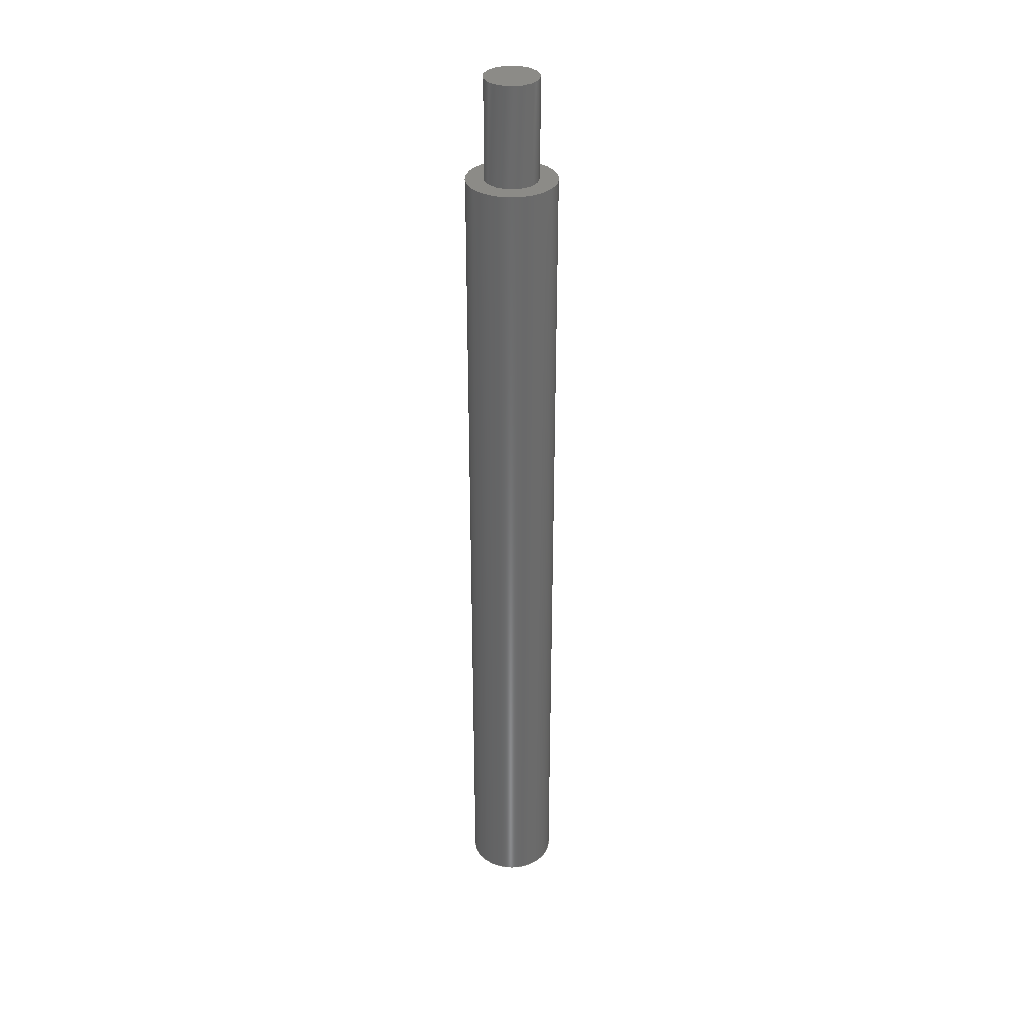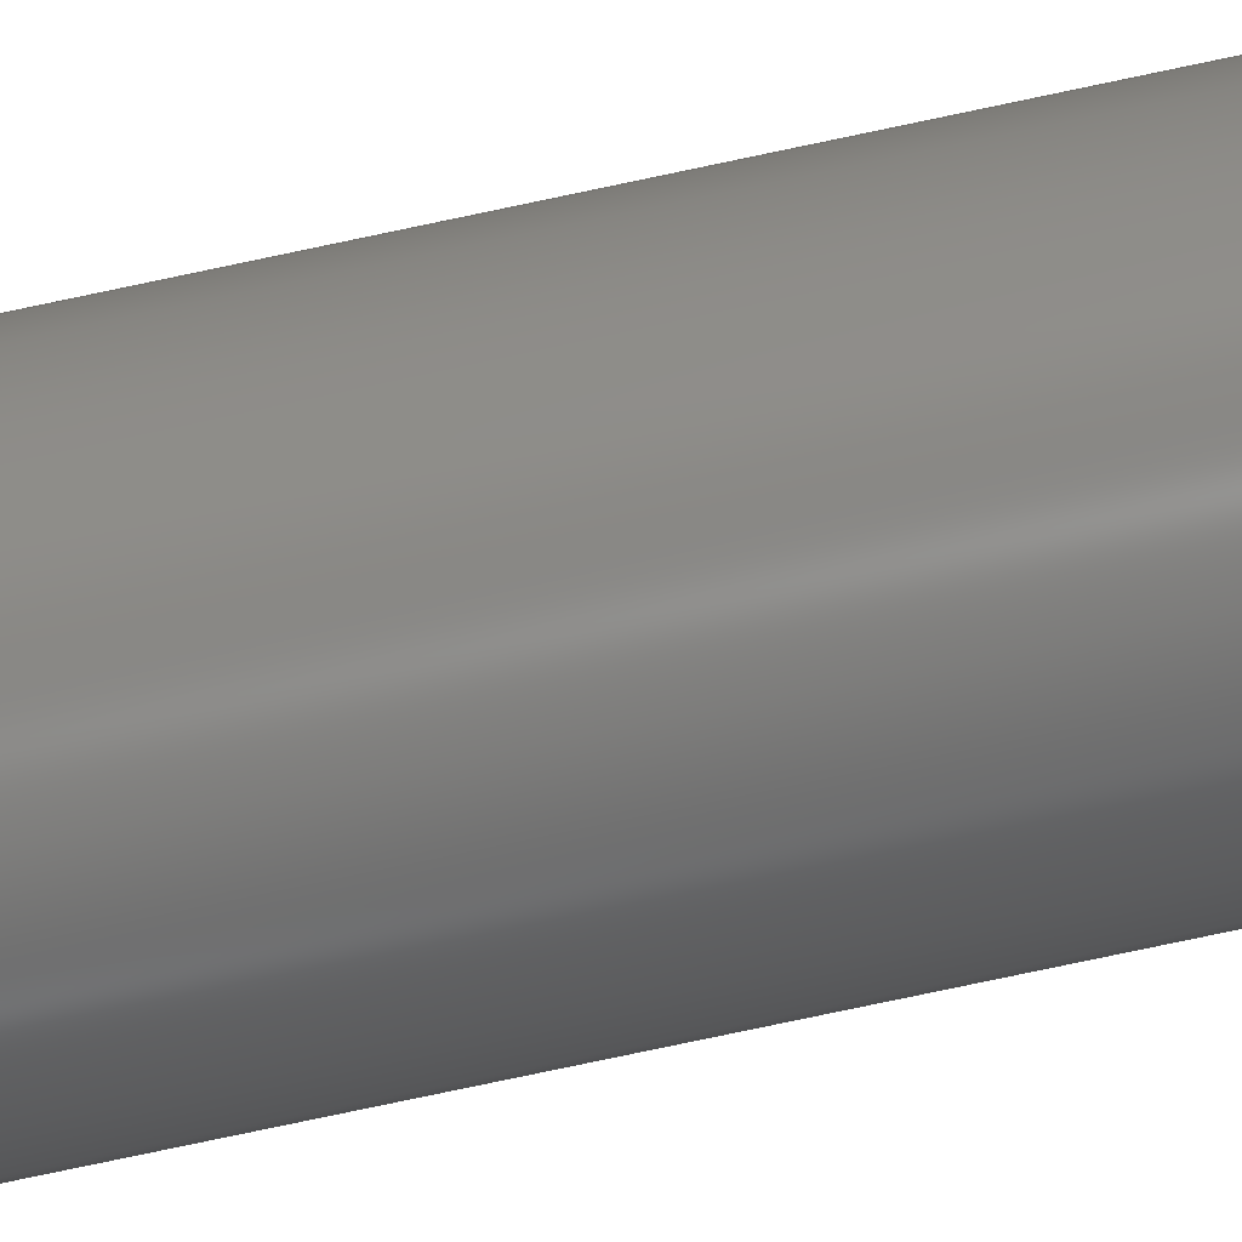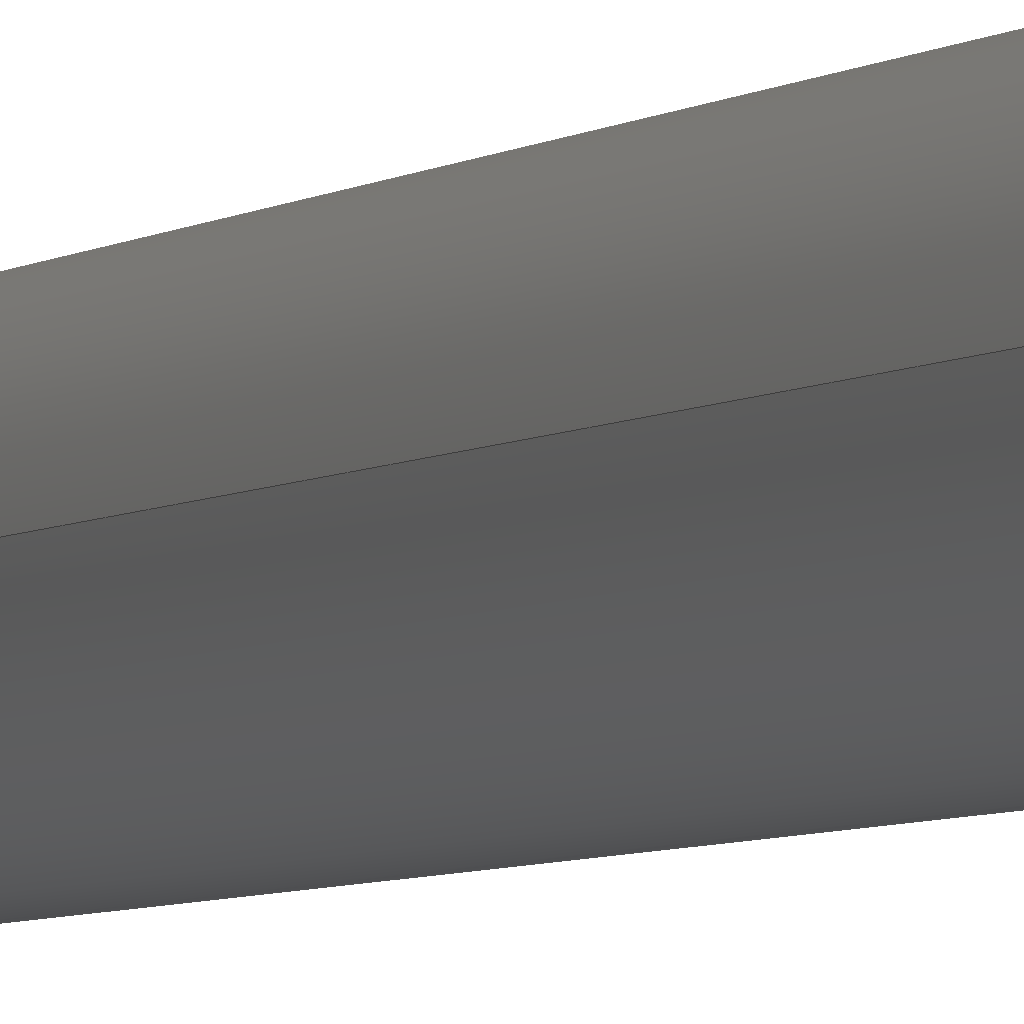
<metadata>
{"format":"step","ext":"step","renderer":"f3d","projection":"perspective","resolution":1024,"background":"white","views":[{"elev":33.2,"azim":-25.1,"up":"+Z"},{"elev":-72.9,"azim":-77.8,"up":"+Y"},{"elev":-3.8,"azim":159.1,"up":"+Y"}]}
</metadata>
<code>
ISO-10303-21;
DATA;
#1 = APPLICATION_PROTOCOL_DEFINITION('international standard',
  'config_control_design',1994,#2);
#2 = APPLICATION_CONTEXT(
'configuration controlled 3D designs of mechanical parts and assemblies'
  );
#3 = SHAPE_DEFINITION_REPRESENTATION(#4,#10);
#4 = PRODUCT_DEFINITION_SHAPE('','',#5);
#5 = PRODUCT_DEFINITION('design','',#6,#9);
#6 = PRODUCT_DEFINITION_FORMATION_WITH_SPECIFIED_SOURCE('','',#7,
  .NOT_KNOWN.);
#7 = PRODUCT('Open CASCADE STEP translator 7.5 1128',
  'Open CASCADE STEP translator 7.5 1128','',(#8));
#8 = MECHANICAL_CONTEXT('',#2,'mechanical');
#9 = DESIGN_CONTEXT('',#2,'design');
#10 = ADVANCED_BREP_SHAPE_REPRESENTATION('',(#11,#15),#297);
#11 = AXIS2_PLACEMENT_3D('',#12,#13,#14);
#12 = CARTESIAN_POINT('',(0,0,0));
#13 = DIRECTION('',(0,0,1));
#14 = DIRECTION('',(1,0,-0));
#15 = MANIFOLD_SOLID_BREP('',#16);
#16 = CLOSED_SHELL('',(#17,#105,#144,#179,#234,#289,#293));
#17 = ADVANCED_FACE('',(#18),#32,.T.);
#18 = FACE_BOUND('',#19,.F.);
#19 = EDGE_LOOP('',(#20,#50,#77,#78));
#20 = ORIENTED_EDGE('',*,*,#21,.T.);
#21 = EDGE_CURVE('',#22,#24,#26,.T.);
#22 = VERTEX_POINT('',#23);
#23 = CARTESIAN_POINT('',(0.03906,0,0));
#24 = VERTEX_POINT('',#25);
#25 = CARTESIAN_POINT('',(0.03906,0,0.75));
#26 = SEAM_CURVE('',#27,(#31,#43),.PCURVE_S1);
#27 = LINE('',#28,#29);
#28 = CARTESIAN_POINT('',(0.03906,0,0));
#29 = VECTOR('',#30,1);
#30 = DIRECTION('',(0,0,1));
#31 = PCURVE('',#32,#37);
#32 = CYLINDRICAL_SURFACE('',#33,0.03906);
#33 = AXIS2_PLACEMENT_3D('',#34,#35,#36);
#34 = CARTESIAN_POINT('',(0,0,0));
#35 = DIRECTION('',(-0,-0,-1));
#36 = DIRECTION('',(1,0,-0));
#37 = DEFINITIONAL_REPRESENTATION('',(#38),#42);
#38 = LINE('',#39,#40);
#39 = CARTESIAN_POINT('',(-0,0));
#40 = VECTOR('',#41,1);
#41 = DIRECTION('',(-0,-1));
#42 = ( GEOMETRIC_REPRESENTATION_CONTEXT(2) 
PARAMETRIC_REPRESENTATION_CONTEXT() REPRESENTATION_CONTEXT('2D SPACE',''
  ) );
#43 = PCURVE('',#32,#44);
#44 = DEFINITIONAL_REPRESENTATION('',(#45),#49);
#45 = LINE('',#46,#47);
#46 = CARTESIAN_POINT('',(-6.283,0));
#47 = VECTOR('',#48,1);
#48 = DIRECTION('',(-0,-1));
#49 = ( GEOMETRIC_REPRESENTATION_CONTEXT(2) 
PARAMETRIC_REPRESENTATION_CONTEXT() REPRESENTATION_CONTEXT('2D SPACE',''
  ) );
#50 = ORIENTED_EDGE('',*,*,#51,.T.);
#51 = EDGE_CURVE('',#24,#24,#52,.T.);
#52 = SURFACE_CURVE('',#53,(#58,#65),.PCURVE_S1);
#53 = CIRCLE('',#54,0.03906);
#54 = AXIS2_PLACEMENT_3D('',#55,#56,#57);
#55 = CARTESIAN_POINT('',(0,0,0.75));
#56 = DIRECTION('',(0,0,1));
#57 = DIRECTION('',(1,0,-0));
#58 = PCURVE('',#32,#59);
#59 = DEFINITIONAL_REPRESENTATION('',(#60),#64);
#60 = LINE('',#61,#62);
#61 = CARTESIAN_POINT('',(-0,-0.75));
#62 = VECTOR('',#63,1);
#63 = DIRECTION('',(-1,0));
#64 = ( GEOMETRIC_REPRESENTATION_CONTEXT(2) 
PARAMETRIC_REPRESENTATION_CONTEXT() REPRESENTATION_CONTEXT('2D SPACE',''
  ) );
#65 = PCURVE('',#66,#71);
#66 = PLANE('',#67);
#67 = AXIS2_PLACEMENT_3D('',#68,#69,#70);
#68 = CARTESIAN_POINT('',(-0.03906,0,0.75));
#69 = DIRECTION('',(0,0,1));
#70 = DIRECTION('',(1,0,-0));
#71 = DEFINITIONAL_REPRESENTATION('',(#72),#76);
#72 = CIRCLE('',#73,0.03906);
#73 = AXIS2_PLACEMENT_2D('',#74,#75);
#74 = CARTESIAN_POINT('',(0.03906,0));
#75 = DIRECTION('',(1,0));
#76 = ( GEOMETRIC_REPRESENTATION_CONTEXT(2) 
PARAMETRIC_REPRESENTATION_CONTEXT() REPRESENTATION_CONTEXT('2D SPACE',''
  ) );
#77 = ORIENTED_EDGE('',*,*,#21,.F.);
#78 = ORIENTED_EDGE('',*,*,#79,.F.);
#79 = EDGE_CURVE('',#22,#22,#80,.T.);
#80 = SURFACE_CURVE('',#81,(#86,#93),.PCURVE_S1);
#81 = CIRCLE('',#82,0.03906);
#82 = AXIS2_PLACEMENT_3D('',#83,#84,#85);
#83 = CARTESIAN_POINT('',(0,0,0));
#84 = DIRECTION('',(0,0,1));
#85 = DIRECTION('',(1,0,-0));
#86 = PCURVE('',#32,#87);
#87 = DEFINITIONAL_REPRESENTATION('',(#88),#92);
#88 = LINE('',#89,#90);
#89 = CARTESIAN_POINT('',(-0,0));
#90 = VECTOR('',#91,1);
#91 = DIRECTION('',(-1,0));
#92 = ( GEOMETRIC_REPRESENTATION_CONTEXT(2) 
PARAMETRIC_REPRESENTATION_CONTEXT() REPRESENTATION_CONTEXT('2D SPACE',''
  ) );
#93 = PCURVE('',#94,#99);
#94 = PLANE('',#95);
#95 = AXIS2_PLACEMENT_3D('',#96,#97,#98);
#96 = CARTESIAN_POINT('',(-0.03906,0,0));
#97 = DIRECTION('',(0,0,1));
#98 = DIRECTION('',(1,0,-0));
#99 = DEFINITIONAL_REPRESENTATION('',(#100),#104);
#100 = CIRCLE('',#101,0.03906);
#101 = AXIS2_PLACEMENT_2D('',#102,#103);
#102 = CARTESIAN_POINT('',(0.03906,0));
#103 = DIRECTION('',(1,0));
#104 = ( GEOMETRIC_REPRESENTATION_CONTEXT(2) 
PARAMETRIC_REPRESENTATION_CONTEXT() REPRESENTATION_CONTEXT('2D SPACE',''
  ) );
#105 = ADVANCED_FACE('',(#106,#109),#94,.F.);
#106 = FACE_BOUND('',#107,.F.);
#107 = EDGE_LOOP('',(#108));
#108 = ORIENTED_EDGE('',*,*,#79,.T.);
#109 = FACE_BOUND('',#110,.F.);
#110 = EDGE_LOOP('',(#111));
#111 = ORIENTED_EDGE('',*,*,#112,.T.);
#112 = EDGE_CURVE('',#113,#113,#115,.T.);
#113 = VERTEX_POINT('',#114);
#114 = CARTESIAN_POINT('',(-0.025,-3.852e-34,
    -3.062e-18));
#115 = SURFACE_CURVE('',#116,(#121,#132),.PCURVE_S1);
#116 = CIRCLE('',#117,0.025);
#117 = AXIS2_PLACEMENT_3D('',#118,#119,#120);
#118 = CARTESIAN_POINT('',(-3.469e-18,-3.852e-34,
    -3.852e-34));
#119 = DIRECTION('',(1.225e-16,0,-1));
#120 = DIRECTION('',(-1,0,-1.225e-16));
#121 = PCURVE('',#94,#122);
#122 = DEFINITIONAL_REPRESENTATION('',(#123),#131);
#123 = ( BOUNDED_CURVE() B_SPLINE_CURVE(2,(#124,#125,#126,#127,#128,#129
,#130),.UNSPECIFIED.,.T.,.F.) B_SPLINE_CURVE_WITH_KNOTS((1,2,2,2,2,1),(
    -2.094,0,2.094,4.189,6.283,
8.378),.UNSPECIFIED.) CURVE() GEOMETRIC_REPRESENTATION_ITEM() 
RATIONAL_B_SPLINE_CURVE((1,0.5,1,0.5,1,0.5,1)) REPRESENTATION_ITEM(
  '') );
#124 = CARTESIAN_POINT('',(0.01406,-3.852e-34));
#125 = CARTESIAN_POINT('',(0.01406,0.0433));
#126 = CARTESIAN_POINT('',(0.05156,0.02165));
#127 = CARTESIAN_POINT('',(0.08906,6.123e-18));
#128 = CARTESIAN_POINT('',(0.05156,-0.02165));
#129 = CARTESIAN_POINT('',(0.01406,-0.0433));
#130 = CARTESIAN_POINT('',(0.01406,-3.852e-34));
#131 = ( GEOMETRIC_REPRESENTATION_CONTEXT(2) 
PARAMETRIC_REPRESENTATION_CONTEXT() REPRESENTATION_CONTEXT('2D SPACE',''
  ) );
#132 = PCURVE('',#133,#138);
#133 = CYLINDRICAL_SURFACE('',#134,0.025);
#134 = AXIS2_PLACEMENT_3D('',#135,#136,#137);
#135 = CARTESIAN_POINT('',(-3.469e-18,-3.852e-34,
    -3.852e-34));
#136 = DIRECTION('',(1.225e-16,0,-1));
#137 = DIRECTION('',(-1,0,-1.225e-16));
#138 = DEFINITIONAL_REPRESENTATION('',(#139),#143);
#139 = LINE('',#140,#141);
#140 = CARTESIAN_POINT('',(0,0));
#141 = VECTOR('',#142,1);
#142 = DIRECTION('',(1,0));
#143 = ( GEOMETRIC_REPRESENTATION_CONTEXT(2) 
PARAMETRIC_REPRESENTATION_CONTEXT() REPRESENTATION_CONTEXT('2D SPACE',''
  ) );
#144 = ADVANCED_FACE('',(#145,#148),#66,.T.);
#145 = FACE_BOUND('',#146,.T.);
#146 = EDGE_LOOP('',(#147));
#147 = ORIENTED_EDGE('',*,*,#51,.T.);
#148 = FACE_BOUND('',#149,.T.);
#149 = EDGE_LOOP('',(#150));
#150 = ORIENTED_EDGE('',*,*,#151,.F.);
#151 = EDGE_CURVE('',#152,#152,#154,.T.);
#152 = VERTEX_POINT('',#153);
#153 = CARTESIAN_POINT('',(0.02344,0,0.75));
#154 = SURFACE_CURVE('',#155,(#160,#167),.PCURVE_S1);
#155 = CIRCLE('',#156,0.02344);
#156 = AXIS2_PLACEMENT_3D('',#157,#158,#159);
#157 = CARTESIAN_POINT('',(3.469e-18,0,0.75));
#158 = DIRECTION('',(0,0,1));
#159 = DIRECTION('',(1,0,-0));
#160 = PCURVE('',#66,#161);
#161 = DEFINITIONAL_REPRESENTATION('',(#162),#166);
#162 = CIRCLE('',#163,0.02344);
#163 = AXIS2_PLACEMENT_2D('',#164,#165);
#164 = CARTESIAN_POINT('',(0.03906,0));
#165 = DIRECTION('',(1,0));
#166 = ( GEOMETRIC_REPRESENTATION_CONTEXT(2) 
PARAMETRIC_REPRESENTATION_CONTEXT() REPRESENTATION_CONTEXT('2D SPACE',''
  ) );
#167 = PCURVE('',#168,#173);
#168 = CYLINDRICAL_SURFACE('',#169,0.02344);
#169 = AXIS2_PLACEMENT_3D('',#170,#171,#172);
#170 = CARTESIAN_POINT('',(3.469e-18,0,0.75));
#171 = DIRECTION('',(-0,-0,-1));
#172 = DIRECTION('',(1,0,-0));
#173 = DEFINITIONAL_REPRESENTATION('',(#174),#178);
#174 = LINE('',#175,#176);
#175 = CARTESIAN_POINT('',(-0,0));
#176 = VECTOR('',#177,1);
#177 = DIRECTION('',(-1,0));
#178 = ( GEOMETRIC_REPRESENTATION_CONTEXT(2) 
PARAMETRIC_REPRESENTATION_CONTEXT() REPRESENTATION_CONTEXT('2D SPACE',''
  ) );
#179 = ADVANCED_FACE('',(#180),#133,.F.);
#180 = FACE_BOUND('',#181,.F.);
#181 = EDGE_LOOP('',(#182,#205,#232,#233));
#182 = ORIENTED_EDGE('',*,*,#183,.T.);
#183 = EDGE_CURVE('',#113,#184,#186,.T.);
#184 = VERTEX_POINT('',#185);
#185 = CARTESIAN_POINT('',(-0.025,-3.852e-34,0.09375));
#186 = SEAM_CURVE('',#187,(#191,#198),.PCURVE_S1);
#187 = LINE('',#188,#189);
#188 = CARTESIAN_POINT('',(-0.025,-3.852e-34,
    -3.062e-18));
#189 = VECTOR('',#190,1);
#190 = DIRECTION('',(-1.225e-16,-0,1));
#191 = PCURVE('',#133,#192);
#192 = DEFINITIONAL_REPRESENTATION('',(#193),#197);
#193 = LINE('',#194,#195);
#194 = CARTESIAN_POINT('',(0,0));
#195 = VECTOR('',#196,1);
#196 = DIRECTION('',(0,-1));
#197 = ( GEOMETRIC_REPRESENTATION_CONTEXT(2) 
PARAMETRIC_REPRESENTATION_CONTEXT() REPRESENTATION_CONTEXT('2D SPACE',''
  ) );
#198 = PCURVE('',#133,#199);
#199 = DEFINITIONAL_REPRESENTATION('',(#200),#204);
#200 = LINE('',#201,#202);
#201 = CARTESIAN_POINT('',(6.283,0));
#202 = VECTOR('',#203,1);
#203 = DIRECTION('',(0,-1));
#204 = ( GEOMETRIC_REPRESENTATION_CONTEXT(2) 
PARAMETRIC_REPRESENTATION_CONTEXT() REPRESENTATION_CONTEXT('2D SPACE',''
  ) );
#205 = ORIENTED_EDGE('',*,*,#206,.T.);
#206 = EDGE_CURVE('',#184,#184,#207,.T.);
#207 = SURFACE_CURVE('',#208,(#213,#220),.PCURVE_S1);
#208 = CIRCLE('',#209,0.025);
#209 = AXIS2_PLACEMENT_3D('',#210,#211,#212);
#210 = CARTESIAN_POINT('',(-1.495e-17,-3.852e-34,
    0.09375));
#211 = DIRECTION('',(1.225e-16,0,-1));
#212 = DIRECTION('',(-1,0,-1.225e-16));
#213 = PCURVE('',#133,#214);
#214 = DEFINITIONAL_REPRESENTATION('',(#215),#219);
#215 = LINE('',#216,#217);
#216 = CARTESIAN_POINT('',(0,-0.09375));
#217 = VECTOR('',#218,1);
#218 = DIRECTION('',(1,0));
#219 = ( GEOMETRIC_REPRESENTATION_CONTEXT(2) 
PARAMETRIC_REPRESENTATION_CONTEXT() REPRESENTATION_CONTEXT('2D SPACE',''
  ) );
#220 = PCURVE('',#221,#226);
#221 = PLANE('',#222);
#222 = AXIS2_PLACEMENT_3D('',#223,#224,#225);
#223 = CARTESIAN_POINT('',(-0.025,-3.062e-18,0.09375));
#224 = DIRECTION('',(1.225e-16,0,-1));
#225 = DIRECTION('',(1,1.225e-16,1.225e-16));
#226 = DEFINITIONAL_REPRESENTATION('',(#227),#231);
#227 = CIRCLE('',#228,0.025);
#228 = AXIS2_PLACEMENT_2D('',#229,#230);
#229 = CARTESIAN_POINT('',(0.025,4.592e-50));
#230 = DIRECTION('',(-1,-1.225e-16));
#231 = ( GEOMETRIC_REPRESENTATION_CONTEXT(2) 
PARAMETRIC_REPRESENTATION_CONTEXT() REPRESENTATION_CONTEXT('2D SPACE',''
  ) );
#232 = ORIENTED_EDGE('',*,*,#183,.F.);
#233 = ORIENTED_EDGE('',*,*,#112,.F.);
#234 = ADVANCED_FACE('',(#235),#168,.T.);
#235 = FACE_BOUND('',#236,.F.);
#236 = EDGE_LOOP('',(#237,#260,#287,#288));
#237 = ORIENTED_EDGE('',*,*,#238,.T.);
#238 = EDGE_CURVE('',#152,#239,#241,.T.);
#239 = VERTEX_POINT('',#240);
#240 = CARTESIAN_POINT('',(0.02344,0,0.8375));
#241 = SEAM_CURVE('',#242,(#246,#253),.PCURVE_S1);
#242 = LINE('',#243,#244);
#243 = CARTESIAN_POINT('',(0.02344,0,0.75));
#244 = VECTOR('',#245,1);
#245 = DIRECTION('',(0,0,1));
#246 = PCURVE('',#168,#247);
#247 = DEFINITIONAL_REPRESENTATION('',(#248),#252);
#248 = LINE('',#249,#250);
#249 = CARTESIAN_POINT('',(-0,0));
#250 = VECTOR('',#251,1);
#251 = DIRECTION('',(-0,-1));
#252 = ( GEOMETRIC_REPRESENTATION_CONTEXT(2) 
PARAMETRIC_REPRESENTATION_CONTEXT() REPRESENTATION_CONTEXT('2D SPACE',''
  ) );
#253 = PCURVE('',#168,#254);
#254 = DEFINITIONAL_REPRESENTATION('',(#255),#259);
#255 = LINE('',#256,#257);
#256 = CARTESIAN_POINT('',(-6.283,0));
#257 = VECTOR('',#258,1);
#258 = DIRECTION('',(-0,-1));
#259 = ( GEOMETRIC_REPRESENTATION_CONTEXT(2) 
PARAMETRIC_REPRESENTATION_CONTEXT() REPRESENTATION_CONTEXT('2D SPACE',''
  ) );
#260 = ORIENTED_EDGE('',*,*,#261,.T.);
#261 = EDGE_CURVE('',#239,#239,#262,.T.);
#262 = SURFACE_CURVE('',#263,(#268,#275),.PCURVE_S1);
#263 = CIRCLE('',#264,0.02344);
#264 = AXIS2_PLACEMENT_3D('',#265,#266,#267);
#265 = CARTESIAN_POINT('',(3.469e-18,0,0.8375));
#266 = DIRECTION('',(0,0,1));
#267 = DIRECTION('',(1,0,-0));
#268 = PCURVE('',#168,#269);
#269 = DEFINITIONAL_REPRESENTATION('',(#270),#274);
#270 = LINE('',#271,#272);
#271 = CARTESIAN_POINT('',(-0,-0.0875));
#272 = VECTOR('',#273,1);
#273 = DIRECTION('',(-1,0));
#274 = ( GEOMETRIC_REPRESENTATION_CONTEXT(2) 
PARAMETRIC_REPRESENTATION_CONTEXT() REPRESENTATION_CONTEXT('2D SPACE',''
  ) );
#275 = PCURVE('',#276,#281);
#276 = PLANE('',#277);
#277 = AXIS2_PLACEMENT_3D('',#278,#279,#280);
#278 = CARTESIAN_POINT('',(-0.02344,0,0.8375));
#279 = DIRECTION('',(0,0,1));
#280 = DIRECTION('',(1,0,-0));
#281 = DEFINITIONAL_REPRESENTATION('',(#282),#286);
#282 = CIRCLE('',#283,0.02344);
#283 = AXIS2_PLACEMENT_2D('',#284,#285);
#284 = CARTESIAN_POINT('',(0.02344,0));
#285 = DIRECTION('',(1,0));
#286 = ( GEOMETRIC_REPRESENTATION_CONTEXT(2) 
PARAMETRIC_REPRESENTATION_CONTEXT() REPRESENTATION_CONTEXT('2D SPACE',''
  ) );
#287 = ORIENTED_EDGE('',*,*,#238,.F.);
#288 = ORIENTED_EDGE('',*,*,#151,.F.);
#289 = ADVANCED_FACE('',(#290),#221,.T.);
#290 = FACE_BOUND('',#291,.T.);
#291 = EDGE_LOOP('',(#292));
#292 = ORIENTED_EDGE('',*,*,#206,.T.);
#293 = ADVANCED_FACE('',(#294),#276,.T.);
#294 = FACE_BOUND('',#295,.T.);
#295 = EDGE_LOOP('',(#296));
#296 = ORIENTED_EDGE('',*,*,#261,.T.);
#297 = ( GEOMETRIC_REPRESENTATION_CONTEXT(3) 
GLOBAL_UNCERTAINTY_ASSIGNED_CONTEXT((#301)) GLOBAL_UNIT_ASSIGNED_CONTEXT
((#298,#299,#300)) REPRESENTATION_CONTEXT('Context #1',
  '3D Context with UNIT and UNCERTAINTY') );
#298 = ( LENGTH_UNIT() NAMED_UNIT(*) SI_UNIT(.MILLI.,.METRE.) );
#299 = ( NAMED_UNIT(*) PLANE_ANGLE_UNIT() SI_UNIT($,.RADIAN.) );
#300 = ( NAMED_UNIT(*) SI_UNIT($,.STERADIAN.) SOLID_ANGLE_UNIT() );
#301 = UNCERTAINTY_MEASURE_WITH_UNIT(LENGTH_MEASURE(1e-07),#298,
  'distance_accuracy_value','confusion accuracy');
#302 = PRODUCT_RELATED_PRODUCT_CATEGORY('detail',$,(#7));
#303 = PRODUCT_CATEGORY_RELATIONSHIP('','',#304,#302);
#304 = PRODUCT_CATEGORY('part',$);
#305 = CC_DESIGN_PERSON_AND_ORGANIZATION_ASSIGNMENT(#306,#309,(#6,#5));
#306 = PERSON_AND_ORGANIZATION(#307,#308);
#307 = PERSON('IP1270.1,tpethe','','tpethe,,,',$,$,$);
#308 = ORGANIZATION('IP1270.1','Unspecified','');
#309 = PERSON_AND_ORGANIZATION_ROLE('creator');
#310 = CC_DESIGN_PERSON_AND_ORGANIZATION_ASSIGNMENT(#306,#311,(#7));
#311 = PERSON_AND_ORGANIZATION_ROLE('design_owner');
#312 = CC_DESIGN_PERSON_AND_ORGANIZATION_ASSIGNMENT(#306,#313,(#6));
#313 = PERSON_AND_ORGANIZATION_ROLE('design_supplier');
#314 = CC_DESIGN_PERSON_AND_ORGANIZATION_ASSIGNMENT(#306,#315,(#316));
#315 = PERSON_AND_ORGANIZATION_ROLE('classification_officer');
#316 = SECURITY_CLASSIFICATION('','',#317);
#317 = SECURITY_CLASSIFICATION_LEVEL('unclassified');
#318 = CC_DESIGN_SECURITY_CLASSIFICATION(#316,(#6));
#319 = CC_DESIGN_DATE_AND_TIME_ASSIGNMENT(#320,#324,(#5));
#320 = DATE_AND_TIME(#321,#322);
#321 = CALENDAR_DATE(2024,30,5);
#322 = LOCAL_TIME(10,44,$,#323);
#323 = COORDINATED_UNIVERSAL_TIME_OFFSET(1,$,.AHEAD.);
#324 = DATE_TIME_ROLE('creation_date');
#325 = CC_DESIGN_DATE_AND_TIME_ASSIGNMENT(#320,#326,(#316));
#326 = DATE_TIME_ROLE('classification_date');
#327 = CC_DESIGN_APPROVAL(#328,(#6,#5,#316));
#328 = APPROVAL(#329,'');
#329 = APPROVAL_STATUS('not_yet_approved');
#330 = APPROVAL_PERSON_ORGANIZATION(#306,#328,#331);
#331 = APPROVAL_ROLE('approver');
#332 = APPROVAL_DATE_TIME(#320,#328);
ENDSEC;
END-ISO-10303-21;

</code>
